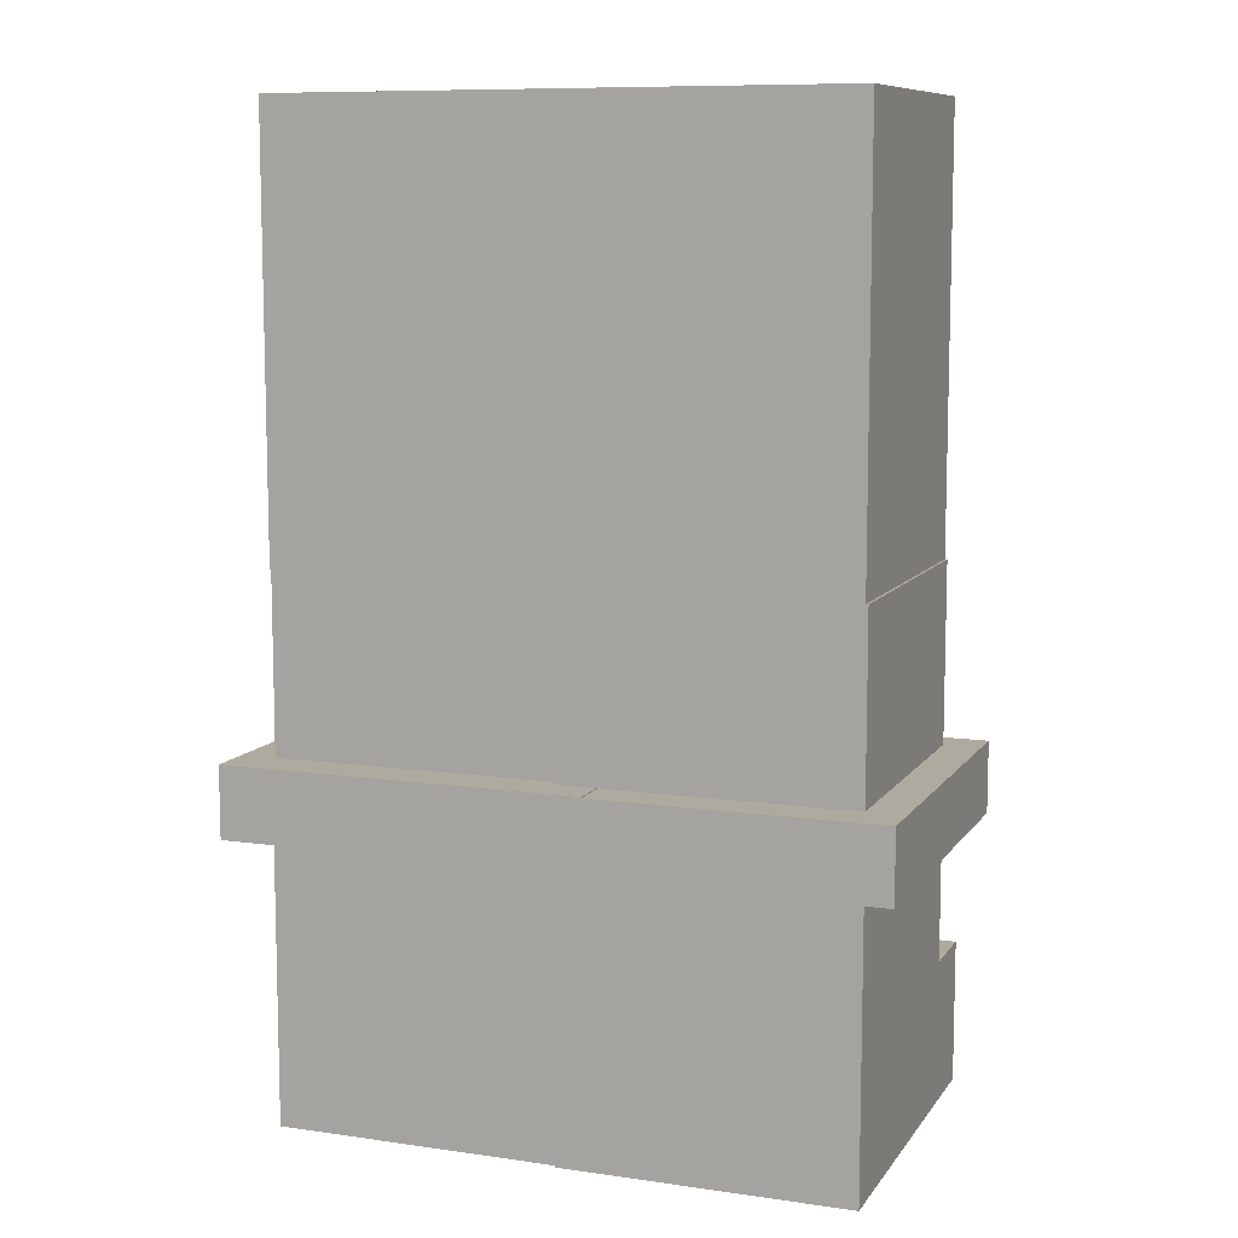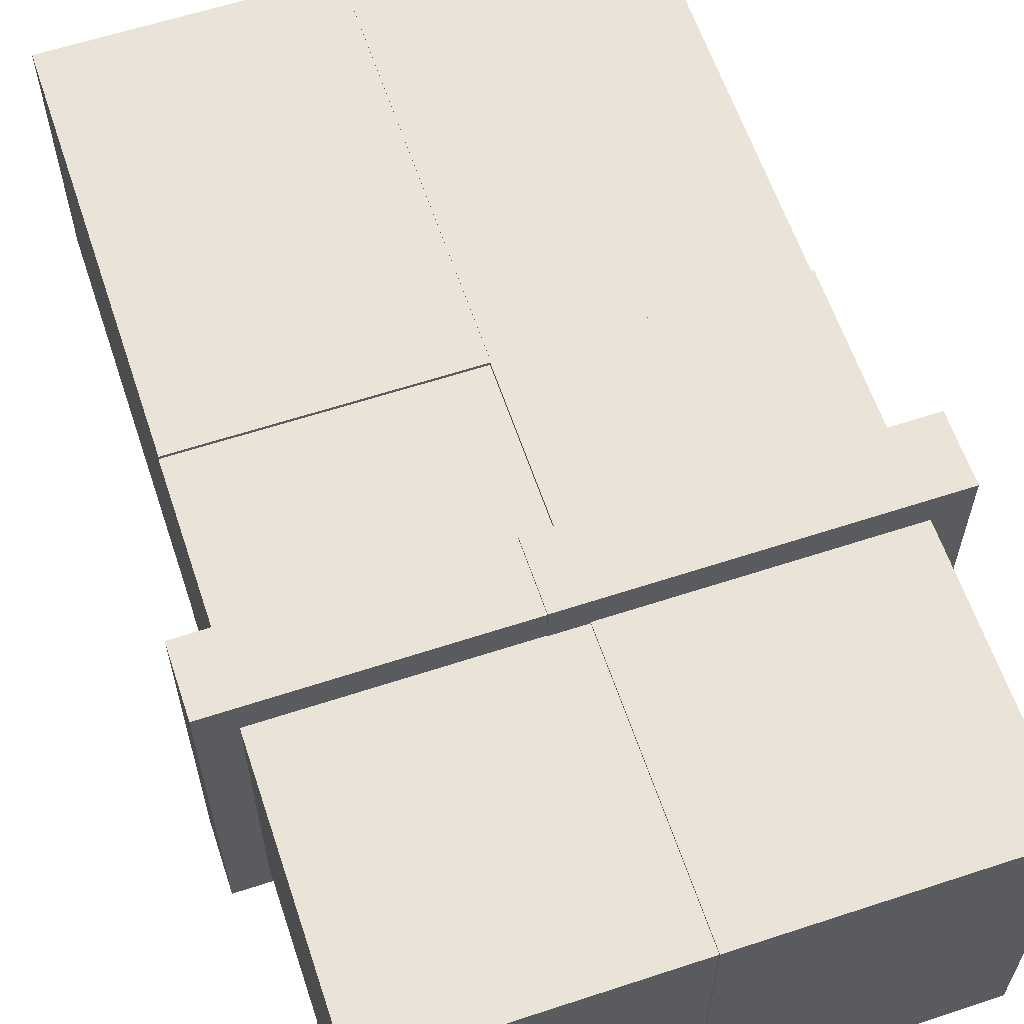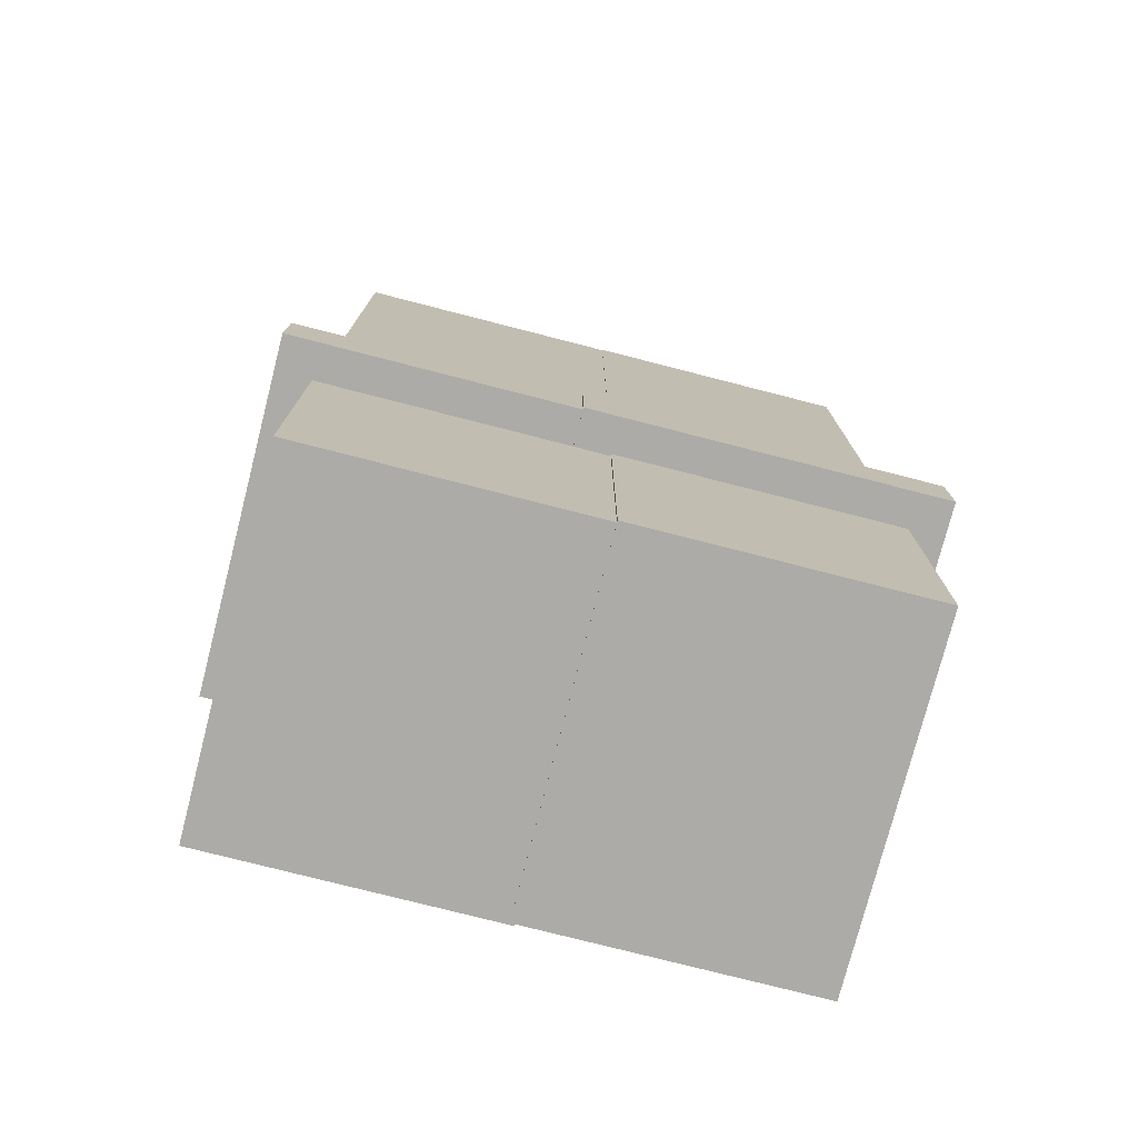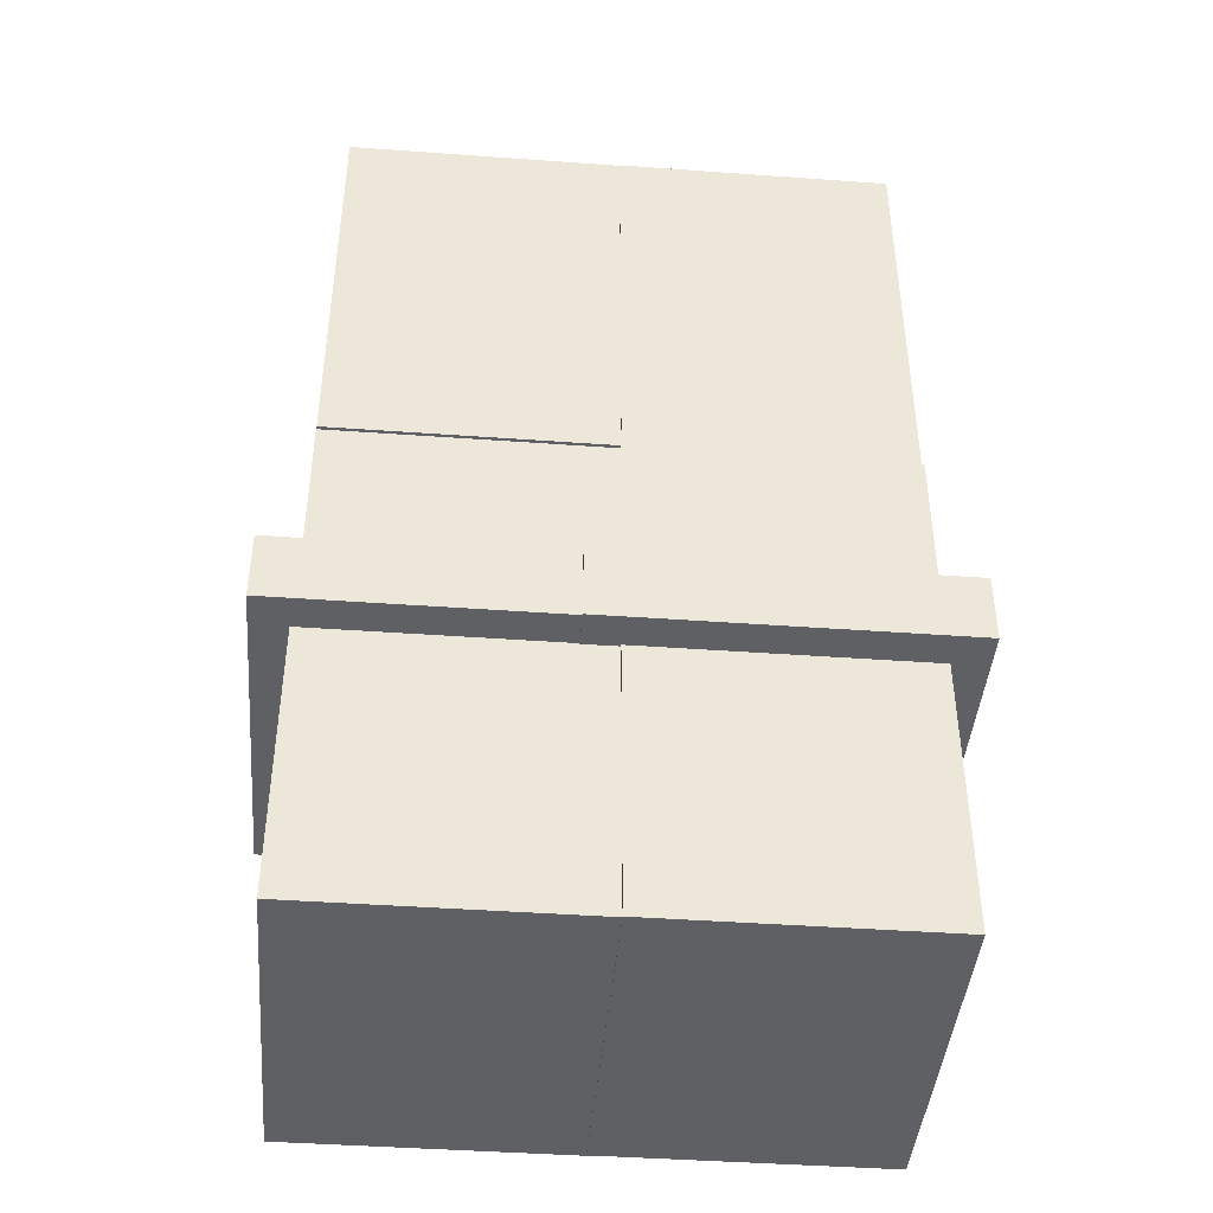
<metadata>
{"format":"obj","ext":"obj","renderer":"f3d","projection":"perspective","resolution":1024,"background":"white","views":[{"elev":9.5,"azim":20.6,"up":"+Y"},{"elev":61.2,"azim":-18.5,"up":"+Z"},{"elev":-76.4,"azim":-14.4,"up":"+Y"},{"elev":-43.2,"azim":-4.9,"up":"+Y"}]}
</metadata>
<code>
g cosmus_mesh_legs
v -0.03428 0.2391 0.005372
v -0.04626 0.2391 -0.006605
v -0.04626 0.2391 0.005372
v -0.03479 0.1766 -0.006605
v -0.03479 0.1646 0.005372
v -0.03479 0.1766 0.005372
v -0.04677 0.1646 0.005372
v -0.04677 0.1766 0.005372
v 0.04749 0.2391 0.005372
v 0.04749 0.2511 0.005372
v 0.03551 0.2391 -0.006605
v 0.03551 0.2391 0.005372
v 0.03551 0.2511 0.005372
v 0.04697 0.1766 -0.006605
v 0.04697 0.1646 0.005372
v 0.035 0.1646 0.005372
v 0.035 0.1766 0.005372
v -0.04117 0.2478 -0.001104
v -0.04206 0.1687 -0.001104
v -0.03785 0.2478 -0.001104
v -0.03874 0.1686 -0.001104
v 0.04035 0.2472 -0.001104
v 0.03945 0.168 -0.001104
v 0.04366 0.2471 -0.001104
v 0.04277 0.168 -0.001104
v -0.03428 0.2391 -0.006605
v -0.03428 0.2511 -0.006605
v -0.03428 0.2511 0.005372
v -0.04626 0.2511 -0.006605
v -0.04626 0.2511 0.005372
v -0.03479 0.1646 -0.006605
v -0.04677 0.1646 -0.006605
v -0.04677 0.1766 -0.006605
v 0.04749 0.2391 -0.006605
v 0.04749 0.2511 -0.006605
v 0.03551 0.2511 -0.006605
v 0.04697 0.1646 -0.006605
v 0.04697 0.1766 0.005372
v 0.035 0.1646 -0.006605
v 0.035 0.1766 -0.006605
v -0.04117 0.2478 -0.002051
v -0.04206 0.1687 -0.002051
v -0.03785 0.2478 -0.002051
v -0.03874 0.1686 -0.002051
v 0.04035 0.2472 -0.002051
v 0.03945 0.168 -0.002051
v 0.04366 0.2471 -0.002051
v 0.04277 0.168 -0.002051
v -0.07909 0.1006 -0.03943
v -0.0692 0.1006 -0.02959
v -0.07909 0.1502 -0.03943
v -0.07898 0.1502 -0.0398
v -0.07898 0.27 -0.0398
v -0.01157 0.1006 -0.02959
v 2.835e-05 0.1006 -0.03943
v 2.835e-05 0.1502 -0.03943
v -0.0001239 0.1502 -0.0398
v -0.0001239 0.27 -0.0398
v -0.0003716 0.1002 -0.03942
v 0.01262 0.1002 -0.02944
v -0.0003716 0.1502 -0.03942
v -0.0001239 0.1502 -0.03962
v -0.0001239 0.27 -0.03962
v 0.06945 0.1002 -0.02944
v 0.07943 0.1002 -0.03942
v 0.07943 0.1502 -0.03942
v 0.07873 0.1502 -0.03962
v 0.07873 0.27 -0.03962
v -0.0692 0.01215 -0.02959
v -0.01157 0.01215 -0.02959
v 0.01262 0.01045 -0.02944
v 0.06945 0.01045 -0.02944
v -0.01157 0.01215 0.0294
v 0.06945 0.01045 0.0304
v -0.0692 0.1006 0.0294
v -0.0692 0.01215 0.0294
v -0.01157 0.1006 0.0294
v 0.01262 0.1002 0.0304
v 0.01262 0.01045 0.0304
v 0.06945 0.1002 0.0304
v -0.07909 0.1006 0.03923
v -0.07909 0.1502 0.03923
v -0.07898 0.1502 0.0402
v -0.07898 0.27 0.0402
v 2.835e-05 0.1006 0.03923
v 2.835e-05 0.1502 0.03923
v -0.0001239 0.1502 0.0402
v -0.0001239 0.27 0.0402
v -0.0003716 0.1002 0.04038
v -0.0003716 0.1502 0.04038
v -0.0001239 0.1502 0.04038
v -0.0001239 0.27 0.04038
v 0.07943 0.1002 0.04038
v 0.07943 0.1502 0.04038
v 0.07873 0.1502 0.04038
v 0.07873 0.27 0.04038
v -0.07977 0.0001998 -0.0601
v -0.07977 0.0402 -0.0601
v 0.0007023 0.0001998 -0.0601
v 0.0007023 0.0402 -0.0601
v -0.0004732 -7.055e-06 -0.05952
v -0.0004732 0.03999 -0.05952
v 0.07953 -7.055e-06 -0.05952
v 0.07953 0.03999 -0.05952
v -0.08982 0.0802 -0.0501
v -0.07977 0.0802 -0.0401
v -0.08982 0.1002 -0.0501
v -0.07977 0.0402 -0.0401
v 0.01076 0.0802 -0.0501
v 0.0007023 0.0802 -0.0401
v 0.0007023 0.0402 -0.0401
v 0.01076 0.1002 -0.0501
v -0.01047 0.07999 -0.04952
v -0.0004732 0.07999 -0.03952
v -0.01047 0.09999 -0.04952
v -0.0004732 0.03999 -0.03952
v 0.07953 0.03999 -0.03952
v 0.07953 0.07999 -0.03952
v 0.08953 0.07999 -0.04952
v 0.08953 0.09999 -0.04952
v -0.06971 0.1002 -0.0301
v -0.06971 0.0102 -0.0301
v -0.009356 0.0102 -0.0301
v -0.009356 0.1002 -0.0301
v 0.009527 0.09999 -0.02952
v 0.009527 0.009993 -0.02952
v 0.06953 0.009993 -0.02952
v 0.06953 0.09999 -0.02952
v -0.01047 0.09999 0.05048
v 0.009527 0.09999 0.03048
v -0.009356 0.0102 0.0299
v 0.06953 0.009993 0.03048
v -0.06971 0.0102 0.0299
v -0.06971 0.1002 0.0299
v -0.009356 0.1002 0.0299
v 0.009527 0.009993 0.03048
v 0.06953 0.09999 0.03048
v -0.07977 0.0802 0.0399
v -0.07977 0.0001998 0.0399
v 0.0007023 0.0001998 0.0399
v 0.0007023 0.0802 0.0399
v -0.0004732 0.07999 0.04048
v -0.0004732 -7.055e-06 0.04048
v 0.07953 -7.055e-06 0.04048
v 0.07953 0.07999 0.04048
v -0.08982 0.0802 0.0499
v -0.08982 0.1002 0.0499
v 0.01076 0.0802 0.0499
v 0.01076 0.1002 0.0499
v -0.01047 0.07999 0.05048
v 0.08953 0.09999 0.05048
v 0.08953 0.07999 0.05048
v -0.03428 0.2391 0.005372
v -0.03428 0.2511 0.005372
v -0.03428 0.2391 0.005372
v -0.03428 0.2391 -0.006605
v -0.04626 0.2391 0.005372
v -0.03479 0.1646 0.005372
v -0.03479 0.1766 0.005372
v -0.03479 0.1646 0.005372
v -0.03479 0.1646 -0.006605
v -0.04677 0.1646 0.005372
v 0.04749 0.2391 0.005372
v 0.04749 0.2511 0.005372
v 0.04749 0.2391 0.005372
v 0.04749 0.2391 -0.006605
v 0.03551 0.2391 0.005372
v 0.04697 0.1646 0.005372
v 0.04697 0.1766 0.005372
v 0.04697 0.1646 0.005372
v 0.04697 0.1646 -0.006605
v 0.035 0.1646 0.005372
v -0.04626 0.2391 0.005372
v -0.04626 0.2391 -0.006605
v -0.04626 0.2511 0.005372
v -0.04626 0.2391 -0.006605
v -0.03428 0.2391 -0.006605
v -0.03428 0.2511 -0.006605
v -0.04626 0.2511 -0.006605
v -0.04626 0.2511 0.005372
v -0.04626 0.2511 -0.006605
v -0.03428 0.2511 -0.006605
v -0.03428 0.2511 0.005372
v -0.04677 0.1646 0.005372
v -0.04677 0.1646 -0.006605
v -0.04677 0.1766 0.005372
v -0.04677 0.1646 -0.006605
v -0.03479 0.1646 -0.006605
v -0.03479 0.1766 -0.006605
v -0.04677 0.1766 -0.006605
v -0.04677 0.1766 0.005372
v -0.04677 0.1766 -0.006605
v -0.03479 0.1766 -0.006605
v -0.03479 0.1766 0.005372
v 0.03551 0.2391 0.005372
v 0.03551 0.2391 -0.006605
v 0.03551 0.2511 0.005372
v 0.03551 0.2391 -0.006605
v 0.04749 0.2391 -0.006605
v 0.04749 0.2511 -0.006605
v 0.03551 0.2511 -0.006605
v 0.03551 0.2511 0.005372
v 0.03551 0.2511 -0.006605
v 0.04749 0.2511 -0.006605
v 0.04749 0.2511 0.005372
v 0.035 0.1646 0.005372
v 0.035 0.1646 -0.006605
v 0.035 0.1766 0.005372
v 0.035 0.1646 -0.006605
v 0.04697 0.1646 -0.006605
v 0.04697 0.1766 -0.006605
v 0.035 0.1766 -0.006605
v 0.035 0.1766 0.005372
v 0.035 0.1766 -0.006605
v 0.04697 0.1766 -0.006605
v 0.04697 0.1766 0.005372
v -0.07909 0.1006 -0.03943
v 2.835e-05 0.1006 -0.03943
v 2.835e-05 0.1502 -0.03943
v -0.07909 0.1502 -0.03943
v 0.06945 0.1002 0.0304
v 0.06945 0.01045 0.0304
v 0.01262 0.01045 0.0304
v -0.0003716 0.1002 0.04038
v -0.0001239 0.27 0.04038
v -0.0001239 0.27 -0.03962
v -0.0001239 0.27 -0.0398
v -0.07898 0.27 -0.0398
v -0.0001239 0.1502 -0.0398
v -0.0001239 0.27 -0.0398
v -0.0001239 0.27 0.0402
v -0.0003716 0.1002 -0.03942
v 0.01262 0.1002 0.0304
v 0.07943 0.1002 -0.03942
v -0.0003716 0.1002 -0.03942
v -0.0003716 0.1502 -0.03942
v 0.07943 0.1002 -0.03942
v 0.07943 0.1502 -0.03942
v 0.07943 0.1002 0.04038
v 0.07873 0.27 0.04038
v -0.0001239 0.27 0.04038
v -0.0001239 0.1502 0.04038
v -0.0001239 0.1502 -0.0398
v -0.0001239 0.1502 0.0402
v -0.07898 0.1502 -0.0398
v -0.01157 0.01215 -0.02959
v -0.01157 0.1006 -0.02959
v -0.01157 0.1006 0.0294
v -0.01157 0.01215 0.0294
v 2.835e-05 0.1006 0.03923
v 2.835e-05 0.1006 -0.03943
v 2.835e-05 0.1502 -0.03943
v 2.835e-05 0.1502 0.03923
v -0.0003716 0.1502 0.04038
v 0.07943 0.1502 0.04038
v 0.07943 0.1502 -0.03942
v -0.0003716 0.1502 -0.03942
v -0.0692 0.01215 0.0294
v -0.0692 0.1006 0.0294
v -0.0692 0.1006 -0.02959
v -0.0692 0.01215 -0.02959
v -0.01157 0.01215 -0.02959
v -0.0692 0.01215 -0.02959
v -0.0692 0.1006 -0.02959
v -0.01157 0.1006 -0.02959
v 0.01262 0.1002 0.0304
v 0.01262 0.1002 -0.02944
v 0.01262 0.01045 -0.02944
v 0.01262 0.01045 0.0304
v -0.0001239 0.27 -0.03962
v 0.07873 0.27 -0.03962
v -0.0001239 0.1502 -0.03962
v -0.07909 0.1006 -0.03943
v -0.07909 0.1006 0.03923
v -0.07909 0.1502 0.03923
v -0.07909 0.1502 -0.03943
v -0.0001239 0.27 0.0402
v -0.07898 0.27 0.0402
v -0.07898 0.1502 0.0402
v -0.0001239 0.1502 0.0402
v 0.07943 0.1502 0.04038
v -0.0003716 0.1502 0.04038
v -0.0003716 0.1002 0.04038
v 0.07943 0.1002 0.04038
v -0.0692 0.1006 0.0294
v -0.0692 0.01215 0.0294
v -0.01157 0.01215 0.0294
v -0.01157 0.1006 0.0294
v 0.06945 0.01045 -0.02944
v 0.01262 0.01045 -0.02944
v 0.01262 0.1002 -0.02944
v 0.06945 0.1002 -0.02944
v -0.07909 0.1006 0.03923
v 2.835e-05 0.1006 0.03923
v 2.835e-05 0.1502 0.03923
v -0.07909 0.1502 0.03923
v -0.07898 0.1502 0.0402
v -0.07898 0.27 0.0402
v -0.07898 0.27 -0.0398
v -0.07898 0.1502 -0.0398
v 0.07873 0.27 -0.03962
v 0.07873 0.27 0.04038
v 0.07873 0.1502 0.04038
v 0.07873 0.1502 -0.03962
v -0.0001239 0.1502 -0.03962
v 0.07873 0.1502 -0.03962
v 0.07873 0.1502 0.04038
v -0.0001239 0.1502 0.04038
v 0.06945 0.01045 0.0304
v 0.06945 0.01045 -0.02944
v 0.06945 0.1002 -0.02944
v 0.06945 0.1002 0.0304
v 0.0007023 0.0001998 -0.0601
v -0.07977 0.0402 -0.0601
v 0.0007023 0.0402 -0.0601
v 0.0007023 0.0402 -0.0401
v 0.009527 0.09999 0.03048
v 0.06953 0.09999 0.03048
v 0.07953 0.03999 -0.05952
v -0.0004732 0.03999 -0.05952
v 0.06953 0.009993 0.03048
v 0.06953 0.09999 -0.02952
v 0.06953 0.09999 0.03048
v -0.0004732 0.03999 -0.05952
v -0.0004732 0.03999 -0.03952
v -0.0004732 -7.055e-06 -0.05952
v 0.0007023 0.0802 -0.0401
v -0.07977 0.0802 -0.0401
v -0.07977 0.0402 -0.0401
v 0.0007023 0.0402 -0.0401
v -0.08982 0.0802 0.0499
v -0.08982 0.1002 0.0499
v 0.01076 0.1002 0.0499
v 0.01076 0.0802 0.0499
v 0.08953 0.09999 -0.04952
v -0.01047 0.09999 -0.04952
v -0.01047 0.07999 -0.04952
v -0.009356 0.1002 -0.0301
v -0.009356 0.1002 0.0299
v 0.07953 -7.055e-06 -0.05952
v -0.0004732 -7.055e-06 -0.05952
v -0.0004732 -7.055e-06 0.04048
v -0.07977 0.0402 -0.0401
v -0.07977 0.0802 -0.0401
v -0.07977 0.0802 0.0399
v -0.01047 0.07999 0.05048
v -0.01047 0.09999 0.05048
v 0.08953 0.09999 0.05048
v -0.0004732 0.03999 -0.03952
v 0.07953 0.03999 -0.03952
v -0.01047 0.07999 -0.04952
v -0.01047 0.09999 -0.04952
v -0.01047 0.09999 0.05048
v -0.01047 0.07999 0.05048
v -0.08982 0.0802 -0.0501
v -0.08982 0.1002 -0.0501
v -0.08982 0.1002 0.0499
v -0.08982 0.0802 0.0499
v 0.07953 0.07999 -0.03952
v 0.08953 0.07999 -0.04952
v 0.08953 0.07999 0.05048
v -0.0004732 0.07999 -0.03952
v -0.07977 0.0001998 0.0399
v 0.0007023 0.0001998 0.0399
v 0.0007023 0.0001998 -0.0601
v -0.07977 0.0001998 -0.0601
v 0.06953 0.009993 0.03048
v 0.009527 0.009993 0.03048
v 0.06953 0.009993 -0.02952
v -0.06971 0.1002 0.0299
v -0.06971 0.1002 -0.0301
v -0.009356 0.0102 0.0299
v -0.06971 0.0102 0.0299
v -0.06971 0.0102 -0.0301
v -0.009356 0.0102 -0.0301
v 0.0007023 0.0802 0.0399
v 0.0007023 0.0802 -0.0401
v -0.0004732 0.07999 0.04048
v -0.0004732 0.07999 -0.03952
v 0.0007023 0.0402 -0.0601
v 0.08953 0.07999 -0.04952
v 0.08953 0.07999 0.05048
v 0.08953 0.09999 0.05048
v 0.08953 0.09999 -0.04952
v 0.01076 0.0802 0.0499
v 0.01076 0.1002 0.0499
v 0.01076 0.1002 -0.0501
v 0.01076 0.0802 -0.0501
v 0.07953 -7.055e-06 -0.05952
v 0.07953 0.03999 -0.03952
v 0.07953 0.03999 -0.05952
v 0.07953 -7.055e-06 0.04048
v -0.07977 0.0802 0.0399
v 0.0007023 0.0802 0.0399
v 0.0007023 0.0001998 0.0399
v -0.07977 0.0001998 0.0399
v -0.08982 0.1002 -0.0501
v -0.08982 0.0802 -0.0501
v 0.01076 0.0802 -0.0501
v 0.01076 0.1002 -0.0501
v 0.07953 -7.055e-06 0.04048
v -0.0004732 -7.055e-06 0.04048
v -0.0004732 0.07999 0.04048
v 0.07953 0.07999 0.04048
v -0.07977 0.0001998 -0.0601
v 0.07953 0.07999 0.04048
v 0.07953 0.07999 -0.03952
v -0.07977 0.0402 -0.0601
v 0.009527 0.09999 0.03048
v 0.009527 0.09999 -0.02952
v 0.009527 0.009993 -0.02952
v 0.009527 0.009993 0.03048
v 0.06953 0.009993 -0.02952
v 0.009527 0.009993 -0.02952
v 0.009527 0.09999 -0.02952
v 0.06953 0.09999 -0.02952
v -0.009356 0.0102 -0.0301
v -0.06971 0.0102 -0.0301
v -0.06971 0.1002 -0.0301
v -0.009356 0.1002 -0.0301
v -0.009356 0.0102 0.0299
v -0.009356 0.1002 0.0299
v -0.06971 0.1002 0.0299
v -0.06971 0.0102 0.0299
g cosmus_mesh_legs_0
f 28 1 26
f 27 28 26
f 30 3 153
f 154 30 153
f 2 156 155
f 157 2 155
f 6 5 31
f 4 6 31
f 8 7 158
f 159 8 158
f 32 161 160
f 162 32 160
f 10 9 34
f 35 10 34
f 13 12 163
f 164 13 163
f 11 166 165
f 167 11 165
f 38 15 37
f 14 38 37
f 17 16 168
f 169 17 168
f 39 171 170
f 172 39 170
f 19 21 20
f 18 19 20
f 23 25 24
f 22 23 24
f 29 174 173
f 175 29 173
f 178 177 176
f 179 178 176
f 182 181 180
f 183 182 180
f 33 185 184
f 186 33 184
f 189 188 187
f 190 189 187
f 193 192 191
f 194 193 191
f 36 196 195
f 197 36 195
f 200 199 198
f 201 200 198
f 204 203 202
f 205 204 202
f 40 207 206
f 208 40 206
f 211 210 209
f 212 211 209
f 215 214 213
f 216 215 213
f 42 41 43
f 44 42 43
f 46 45 47
f 48 46 47
f 77 81 85
f 85 55 77
f 55 54 77
f 55 49 54
f 49 50 54
f 50 49 81
f 75 50 81
f 77 75 81
f 56 51 217
f 218 56 217
f 89 93 80
f 80 233 89
f 233 60 89
f 60 232 89
f 64 232 60
f 93 64 80
f 65 232 64
f 93 65 64
f 82 220 219
f 86 82 219
f 74 79 78
f 221 74 78
f 71 223 222
f 72 71 222
f 68 96 92
f 63 68 92
f 57 58 53
f 52 57 53
f 90 224 59
f 61 90 59
f 226 225 91
f 62 226 91
f 227 88 84
f 228 227 84
f 73 70 69
f 76 73 69
f 231 230 229
f 87 231 229
f 235 234 66
f 236 235 66
f 94 238 237
f 239 94 237
f 242 241 240
f 95 242 240
f 83 244 243
f 245 83 243
f 248 247 246
f 249 248 246
f 252 251 250
f 253 252 250
f 256 255 254
f 257 256 254
f 260 259 258
f 261 260 258
f 264 263 262
f 265 264 262
f 268 267 266
f 269 268 266
f 67 271 270
f 272 67 270
f 275 274 273
f 276 275 273
f 279 278 277
f 280 279 277
f 283 282 281
f 284 283 281
f 287 286 285
f 288 287 285
f 291 290 289
f 292 291 289
f 295 294 293
f 296 295 293
f 299 298 297
f 300 299 297
f 303 302 301
f 304 303 301
f 307 306 305
f 308 307 305
f 311 310 309
f 312 311 309
f 151 120 128
f 318 151 128
f 115 128 120
f 125 128 115
f 129 125 115
f 317 125 129
f 151 317 129
f 318 317 151
f 121 107 147
f 112 107 121
f 124 112 121
f 124 135 112
f 112 135 149
f 149 135 147
f 135 134 147
f 134 121 147
f 148 146 141
f 109 148 141
f 110 109 141
f 110 106 109
f 109 106 105
f 105 106 146
f 106 138 146
f 138 141 146
f 136 130 137
f 132 136 137
f 150 113 142
f 362 142 113
f 359 362 113
f 360 359 113
f 360 145 359
f 145 150 142
f 360 361 145
f 361 150 145
f 140 99 111
f 140 111 376
f 111 377 376
f 380 111 99
f 98 100 313
f 97 98 313
f 315 314 108
f 316 315 108
f 104 102 116
f 117 104 116
f 101 320 319
f 103 101 319
f 322 127 321
f 323 322 321
f 326 325 324
f 326 143 325
f 325 143 378
f 379 325 378
f 329 328 327
f 330 329 327
f 333 332 331
f 334 333 331
f 336 335 119
f 337 336 119
f 131 339 338
f 123 131 338
f 342 341 340
f 144 342 340
f 345 344 343
f 139 345 343
f 139 343 405
f 408 405 343
f 348 347 346
f 152 348 346
f 350 349 114
f 118 350 114
f 353 352 351
f 354 353 351
f 357 356 355
f 358 357 355
f 365 364 363
f 366 365 363
f 126 368 367
f 369 126 367
f 371 370 133
f 122 371 133
f 374 373 372
f 375 374 372
f 383 382 381
f 384 383 381
f 387 386 385
f 388 387 385
f 391 390 389
f 389 390 392
f 406 392 390
f 407 406 390
f 395 394 393
f 396 395 393
f 399 398 397
f 400 399 397
f 403 402 401
f 404 403 401
f 411 410 409
f 412 411 409
f 415 414 413
f 416 415 413
f 419 418 417
f 420 419 417
f 423 422 421
f 424 423 421

</code>
